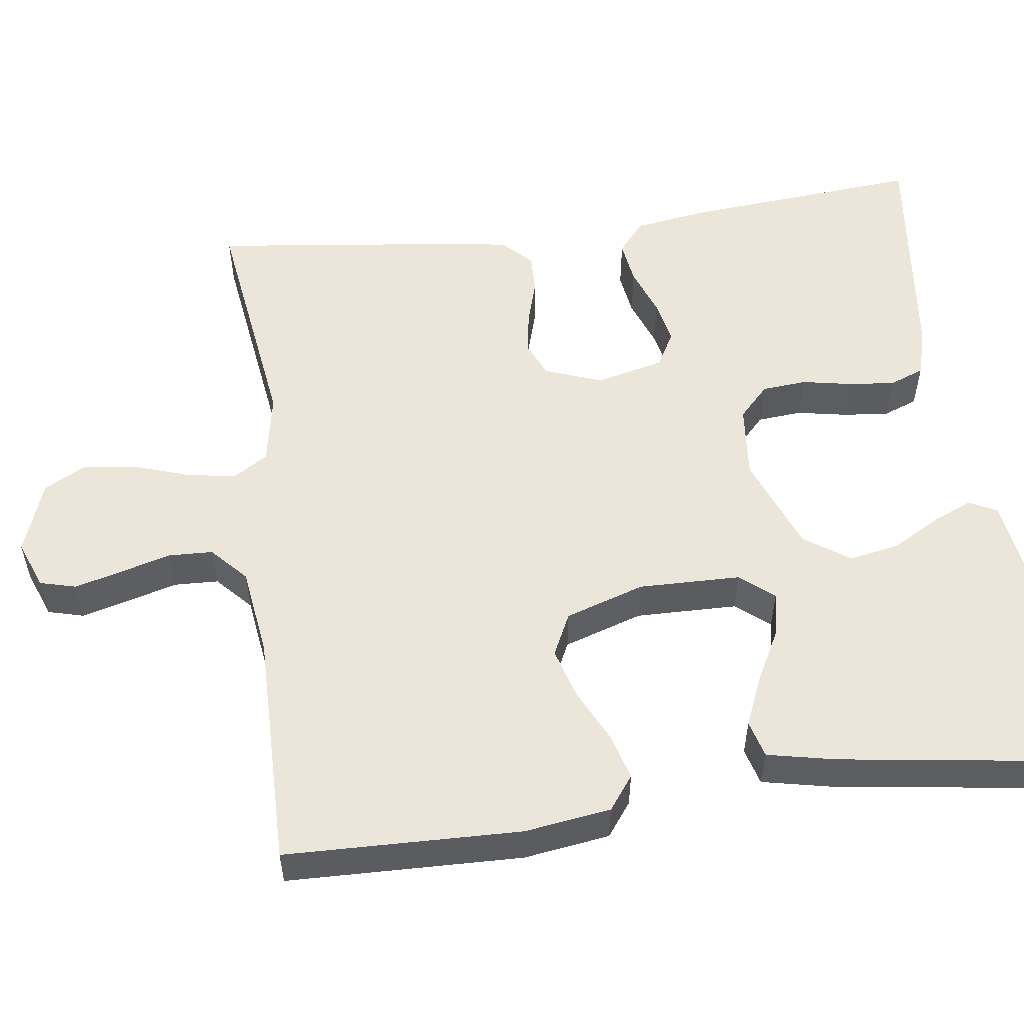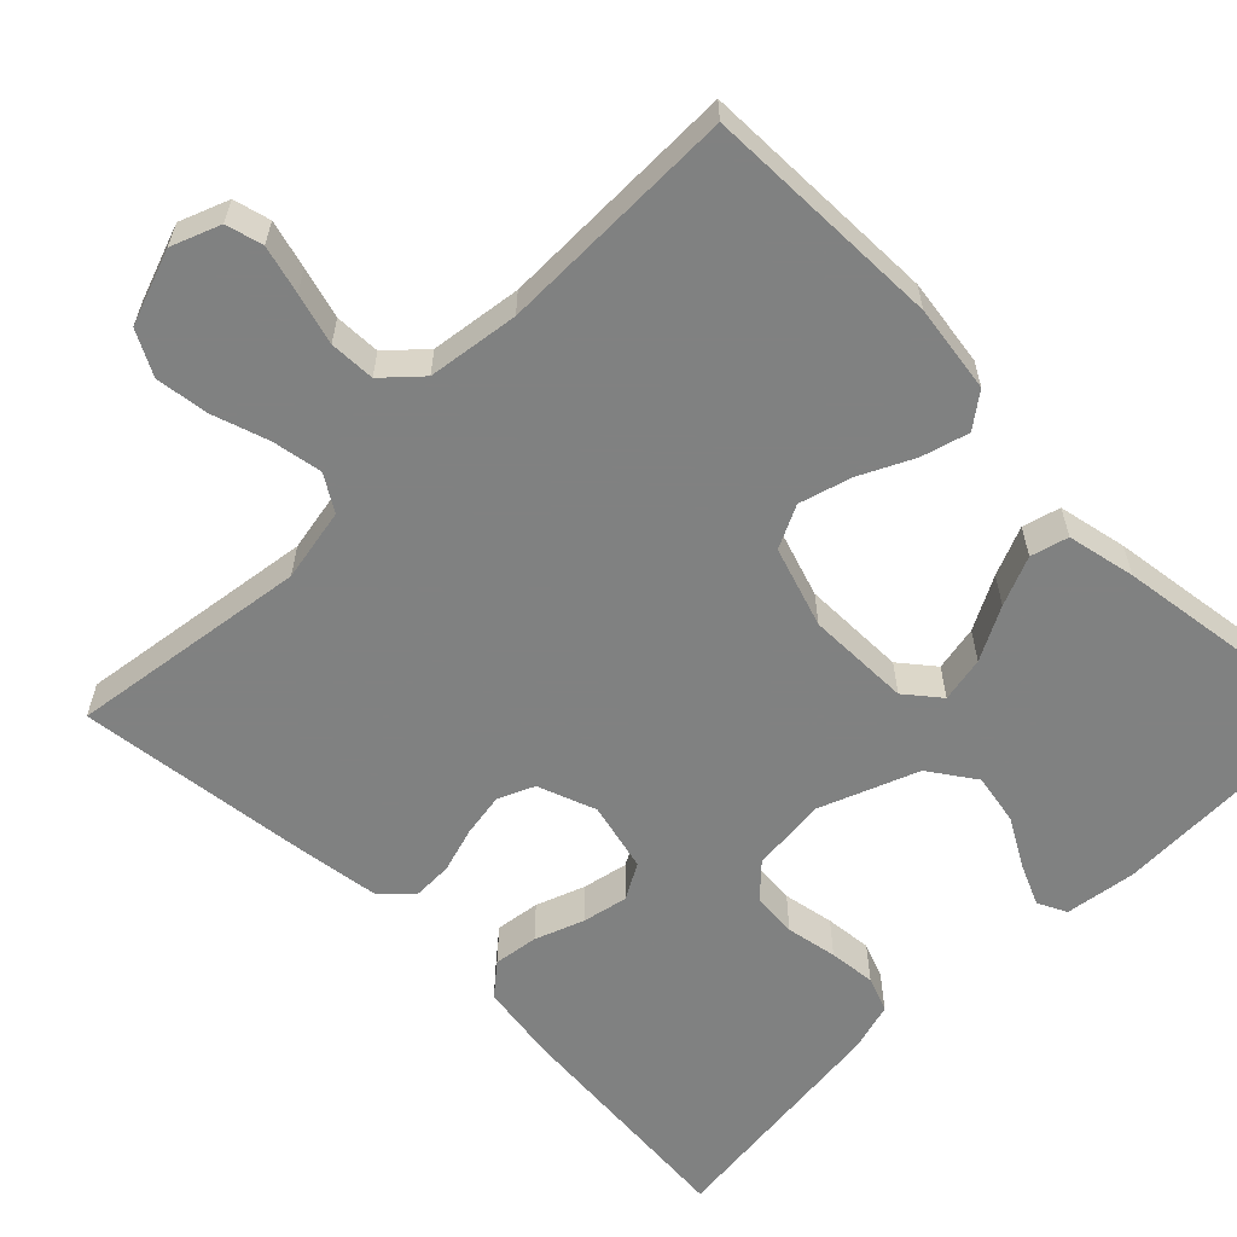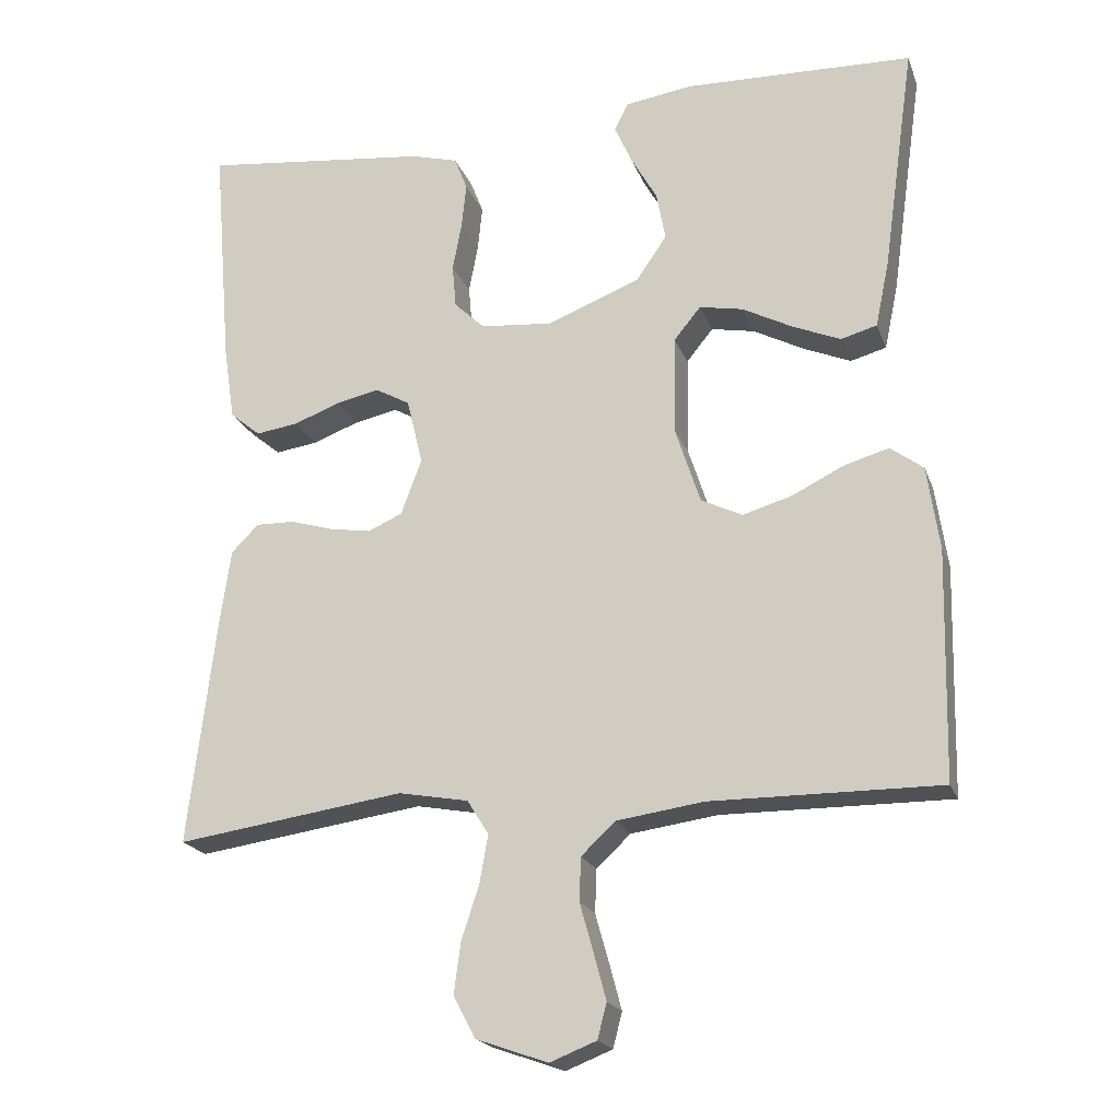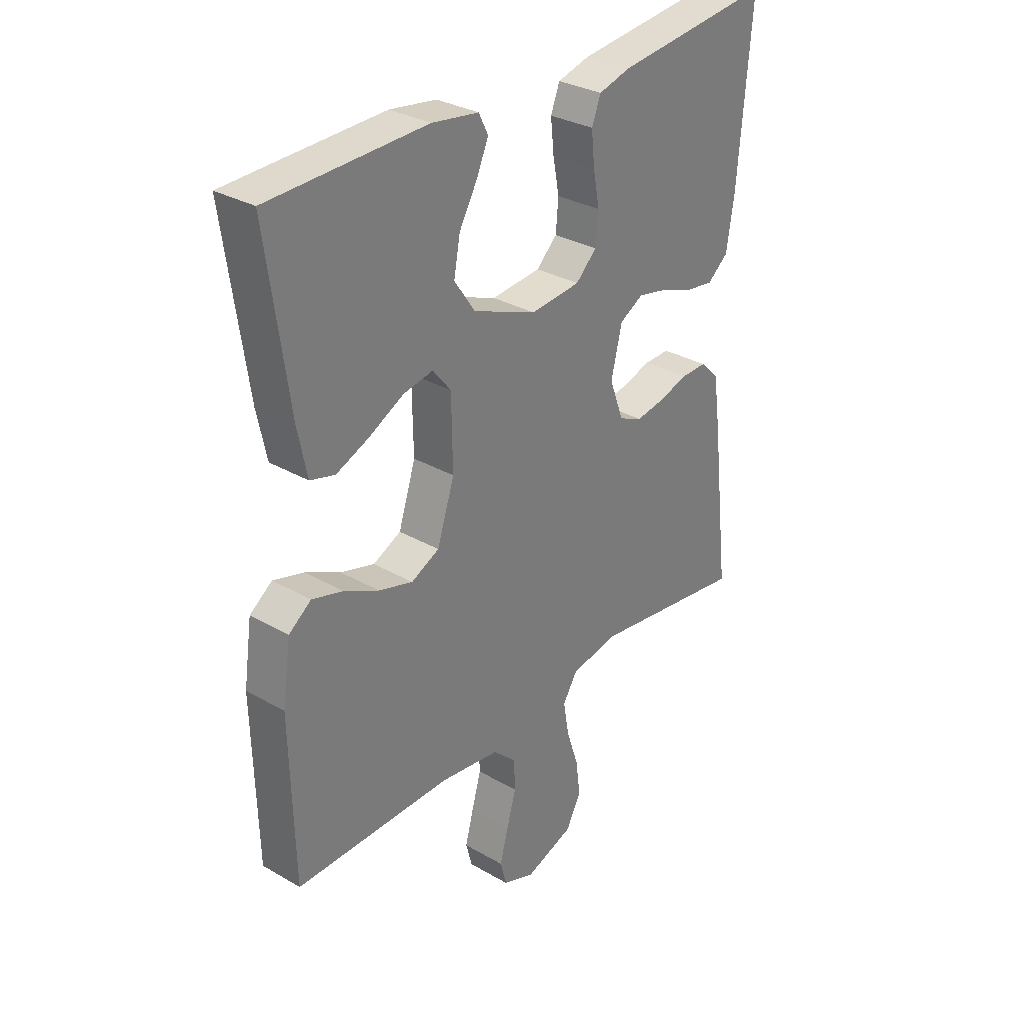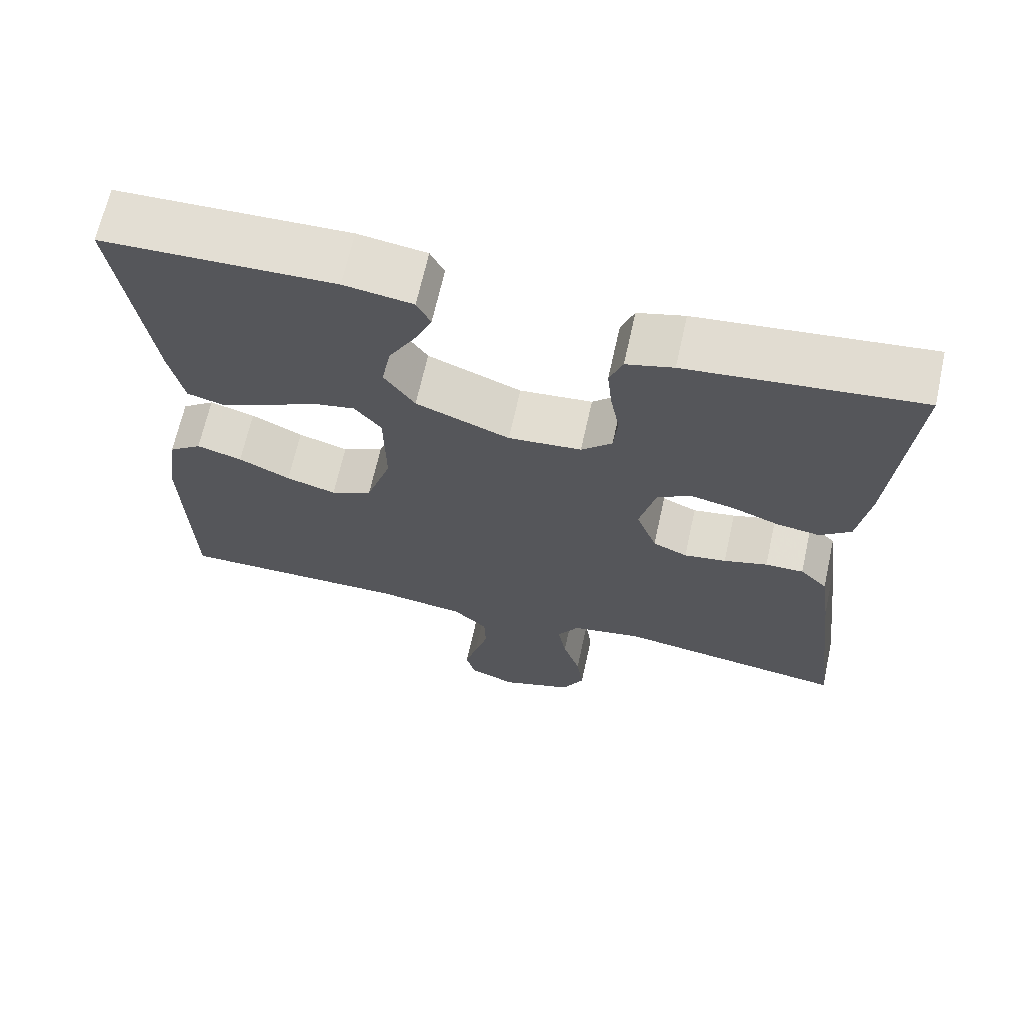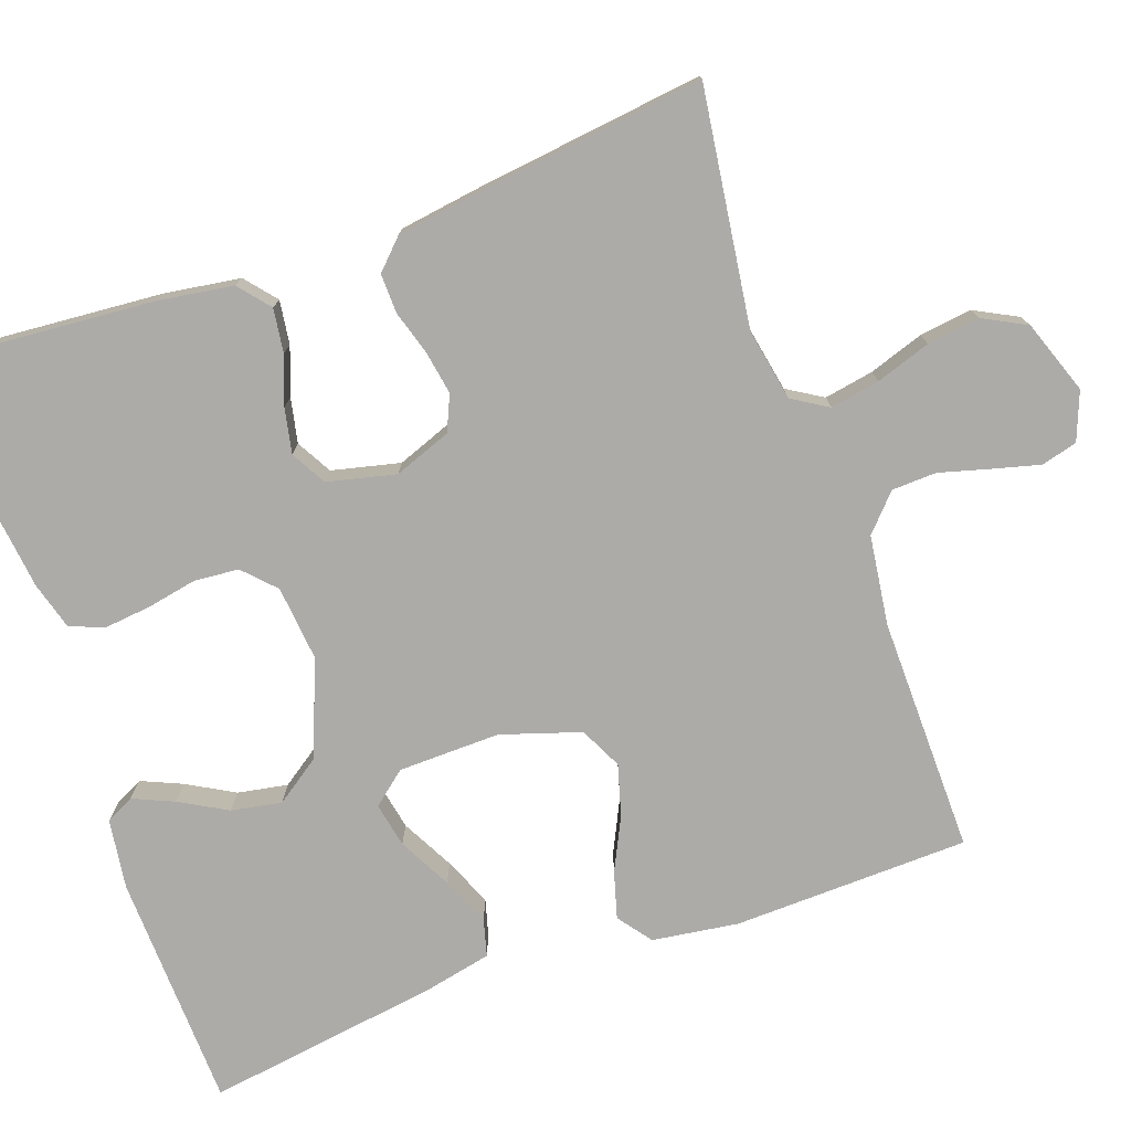
<metadata>
{"format":"obj","ext":"obj","renderer":"f3d","projection":"perspective","resolution":1024,"background":"white","views":[{"elev":54.5,"azim":-97.5,"up":"+Y"},{"elev":-60.3,"azim":-135.0,"up":"+Y"},{"elev":-20.2,"azim":-163.2,"up":"+Z"},{"elev":31.2,"azim":-50.5,"up":"+Z"},{"elev":67.0,"azim":12.5,"up":"+Z"},{"elev":-76.5,"azim":109.8,"up":"+Y"}]}
</metadata>
<code>
v -0.5 0.07 0.5
v -0.2 0.07 0.509
v -0.111 0.07 0.496
v -0.093 0.07 0.46
v -0.116 0.07 0.408
v -0.15 0.07 0.348
v -0.162 0.07 0.284
v -0.122 0.07 0.226
v 0 0.07 0.178
v 0.095 0.07 0.187
v 0.135 0.07 0.225
v 0.14 0.07 0.282
v 0.128 0.07 0.346
v 0.122 0.07 0.405
v 0.139 0.07 0.449
v 0.2 0.07 0.466
v 0.5 0.07 0.5
v 0.475 0.07 0.2
v 0.46 0.07 0.102
v 0.42 0.07 0.069
v 0.364 0.07 0.077
v 0.303 0.07 0.1
v 0.246 0.07 0.112
v 0.201 0.07 0.087
v 0.18 0.07 0
v 0.207 0.07 -0.073
v 0.252 0.07 -0.093
v 0.307 0.07 -0.084
v 0.364 0.07 -0.067
v 0.414 0.07 -0.066
v 0.45 0.07 -0.102
v 0.464 0.07 -0.2
v 0.5 0.07 -0.5
v 0.2 0.07 -0.457
v 0.108 0.07 -0.474
v 0.08 0.07 -0.519
v 0.091 0.07 -0.582
v 0.114 0.07 -0.652
v 0.123 0.07 -0.719
v 0.094 0.07 -0.774
v 0 0.07 -0.807
v -0.061 0.07 -0.783
v -0.073 0.07 -0.737
v -0.057 0.07 -0.677
v -0.039 0.07 -0.613
v -0.041 0.07 -0.556
v -0.086 0.07 -0.514
v -0.2 0.07 -0.498
v -0.5 0.07 -0.5
v -0.507 0.07 -0.2
v -0.491 0.07 -0.09
v -0.448 0.07 -0.058
v -0.389 0.07 -0.075
v -0.322 0.07 -0.108
v -0.257 0.07 -0.127
v -0.203 0.07 -0.101
v -0.17 0.07 0
v -0.172 0.07 0.13
v -0.207 0.07 0.173
v -0.264 0.07 0.162
v -0.331 0.07 0.127
v -0.393 0.07 0.101
v -0.44 0.07 0.114
v -0.458 0.07 0.2
v -0.5 0 0.5
v -0.2 0 0.509
v -0.111 0 0.496
v -0.093 0 0.46
v -0.116 0 0.408
v -0.15 0 0.348
v -0.162 0 0.284
v -0.122 0 0.226
v 0 0 0.178
v 0.095 0 0.187
v 0.135 0 0.225
v 0.14 0 0.282
v 0.128 0 0.346
v 0.122 0 0.405
v 0.139 0 0.449
v 0.2 0 0.466
v 0.5 0 0.5
v 0.475 0 0.2
v 0.46 0 0.102
v 0.42 0 0.069
v 0.364 0 0.077
v 0.303 0 0.1
v 0.246 0 0.112
v 0.201 0 0.087
v 0.18 0 0
v 0.207 0 -0.073
v 0.252 0 -0.093
v 0.307 0 -0.084
v 0.364 0 -0.067
v 0.414 0 -0.066
v 0.45 0 -0.102
v 0.464 0 -0.2
v 0.5 0 -0.5
v 0.2 0 -0.457
v 0.108 0 -0.474
v 0.08 0 -0.519
v 0.091 0 -0.582
v 0.114 0 -0.652
v 0.123 0 -0.719
v 0.094 0 -0.774
v 0 0 -0.807
v -0.061 0 -0.783
v -0.073 0 -0.737
v -0.057 0 -0.677
v -0.039 0 -0.613
v -0.041 0 -0.556
v -0.086 0 -0.514
v -0.2 0 -0.498
v -0.5 0 -0.5
v -0.507 0 -0.2
v -0.491 0 -0.09
v -0.448 0 -0.058
v -0.389 0 -0.075
v -0.322 0 -0.108
v -0.257 0 -0.127
v -0.203 0 -0.101
v -0.17 0 0
v -0.172 0 0.13
v -0.207 0 0.173
v -0.264 0 0.162
v -0.331 0 0.127
v -0.393 0 0.101
v -0.44 0 0.114
v -0.458 0 0.2
f 4 5 6
f 3 4 6
f 2 3 6
f 1 2 6
f 64 1 6
f 63 64 6
f 62 63 6
f 61 62 6
f 60 61 6
f 59 60 6 7
f 58 59 7 8
f 57 58 8 9
f 56 57 9 10
f 52 53 54
f 51 52 54
f 50 51 54
f 49 50 54
f 48 49 54
f 47 48 54 55
f 46 47 55 56
f 43 44 45
f 42 43 45
f 41 42 45
f 40 41 45
f 39 40 45
f 38 39 45
f 37 38 45
f 36 37 45 46
f 56 10 11
f 46 56 11
f 36 46 11
f 35 36 11
f 32 33 34
f 31 32 34
f 30 31 34
f 29 30 34
f 28 29 34
f 27 28 34 35
f 20 21 22
f 19 20 22
f 18 19 22
f 17 18 22
f 16 17 22
f 15 16 22
f 14 15 22
f 13 14 22
f 12 13 22
f 12 22 23
f 11 12 23 24
f 26 27 35
f 25 26 35
f 25 35 11
f 11 24 25
f 70 69 68
f 70 68 67
f 70 67 66
f 70 66 65
f 70 65 128
f 70 128 127
f 70 127 126
f 70 126 125
f 70 125 124
f 71 70 124 123
f 72 71 123 122
f 73 72 122 121
f 74 73 121 120
f 118 117 116
f 118 116 115
f 118 115 114
f 118 114 113
f 118 113 112
f 119 118 112 111
f 120 119 111 110
f 109 108 107
f 109 107 106
f 109 106 105
f 109 105 104
f 109 104 103
f 109 103 102
f 109 102 101
f 110 109 101 100
f 75 74 120
f 75 120 110
f 75 110 100
f 75 100 99
f 98 97 96
f 98 96 95
f 98 95 94
f 98 94 93
f 98 93 92
f 99 98 92 91
f 86 85 84
f 86 84 83
f 86 83 82
f 86 82 81
f 86 81 80
f 86 80 79
f 86 79 78
f 86 78 77
f 86 77 76
f 87 86 76
f 88 87 76 75
f 99 91 90
f 99 90 89
f 75 99 89
f 89 88 75
f 1 65 66 2
f 2 66 67 3
f 3 67 68 4
f 4 68 69 5
f 5 69 70 6
f 6 70 71 7
f 7 71 72 8
f 8 72 73 9
f 9 73 74 10
f 10 74 75 11
f 11 75 76 12
f 12 76 77 13
f 13 77 78 14
f 14 78 79 15
f 15 79 80 16
f 16 80 81 17
f 17 81 82 18
f 18 82 83 19
f 19 83 84 20
f 20 84 85 21
f 21 85 86 22
f 22 86 87 23
f 23 87 88 24
f 24 88 89 25
f 25 89 90 26
f 26 90 91 27
f 27 91 92 28
f 28 92 93 29
f 29 93 94 30
f 30 94 95 31
f 31 95 96 32
f 32 96 97 33
f 33 97 98 34
f 34 98 99 35
f 35 99 100 36
f 36 100 101 37
f 37 101 102 38
f 38 102 103 39
f 39 103 104 40
f 40 104 105 41
f 41 105 106 42
f 42 106 107 43
f 43 107 108 44
f 44 108 109 45
f 45 109 110 46
f 46 110 111 47
f 47 111 112 48
f 48 112 113 49
f 49 113 114 50
f 50 114 115 51
f 51 115 116 52
f 52 116 117 53
f 53 117 118 54
f 54 118 119 55
f 55 119 120 56
f 56 120 121 57
f 57 121 122 58
f 58 122 123 59
f 59 123 124 60
f 60 124 125 61
f 61 125 126 62
f 62 126 127 63
f 63 127 128 64
f 64 128 65 1

</code>
